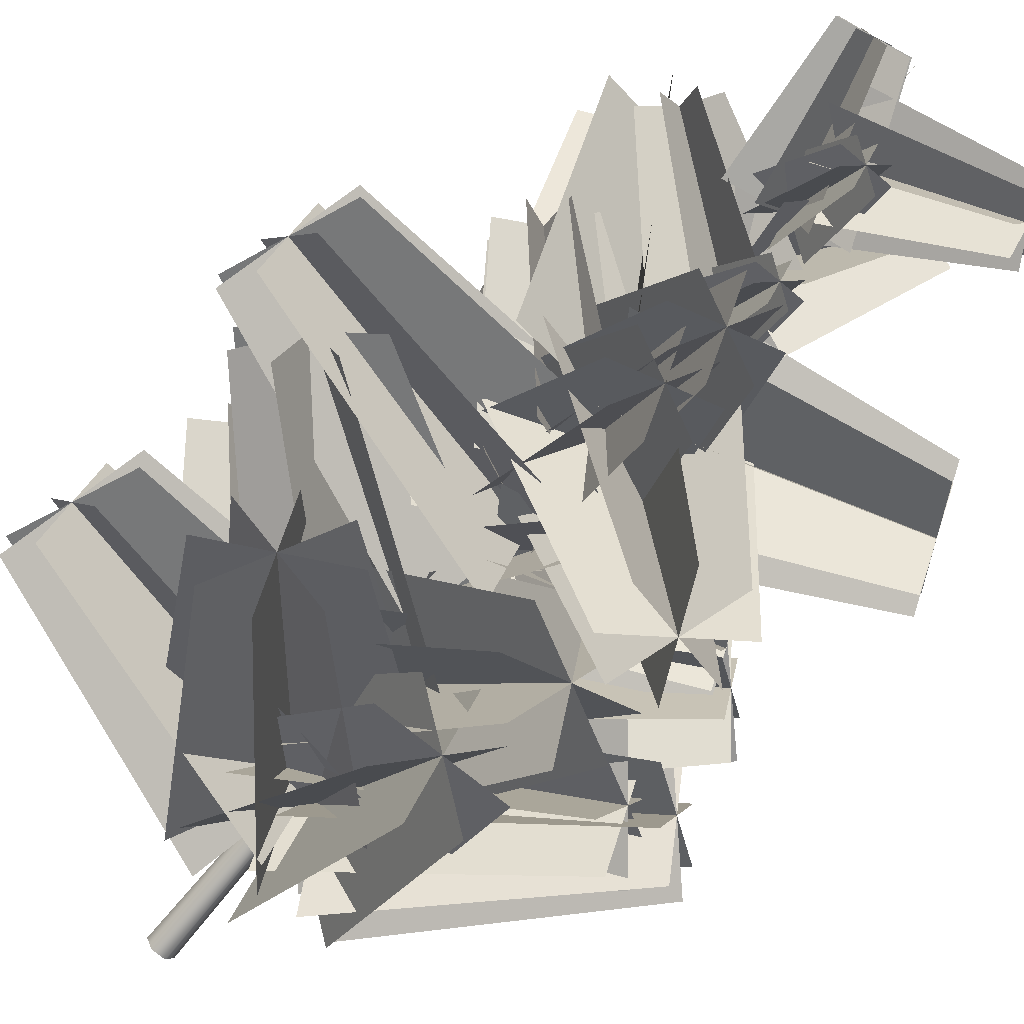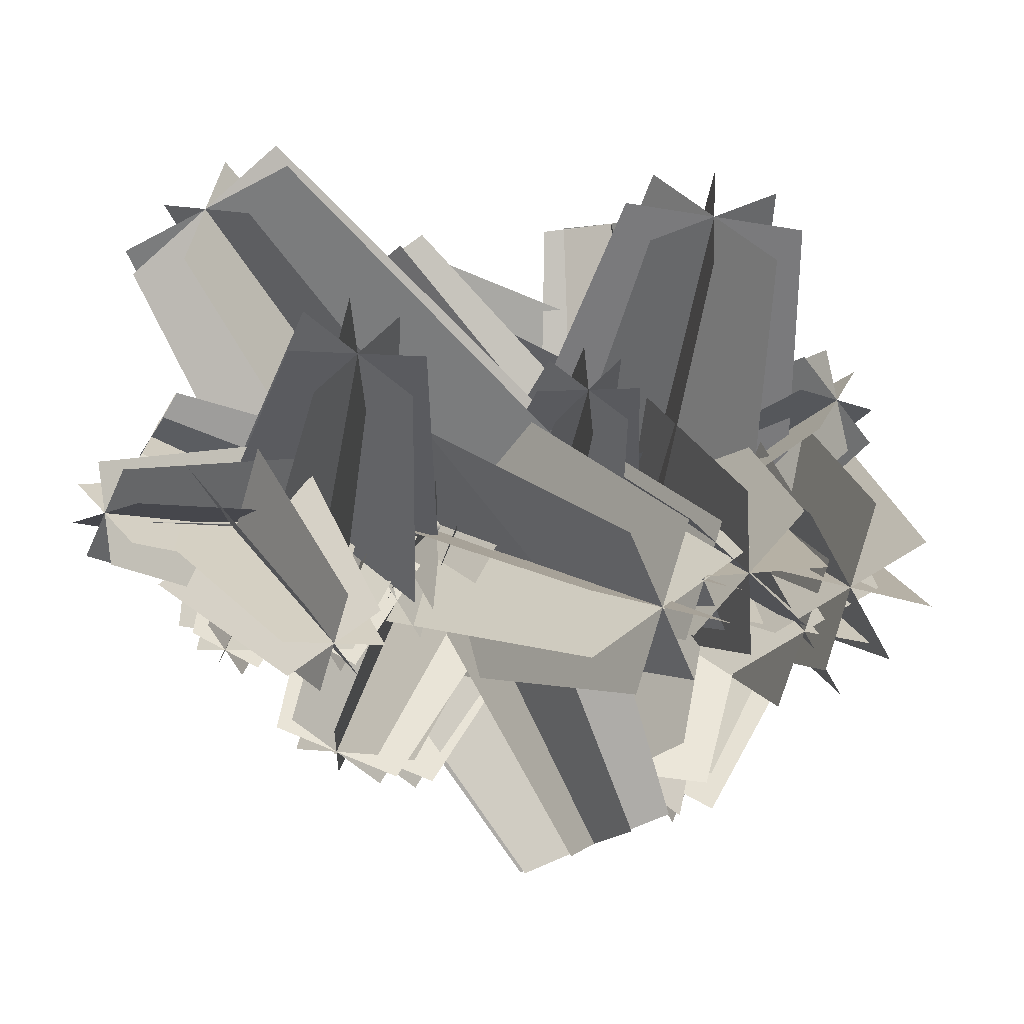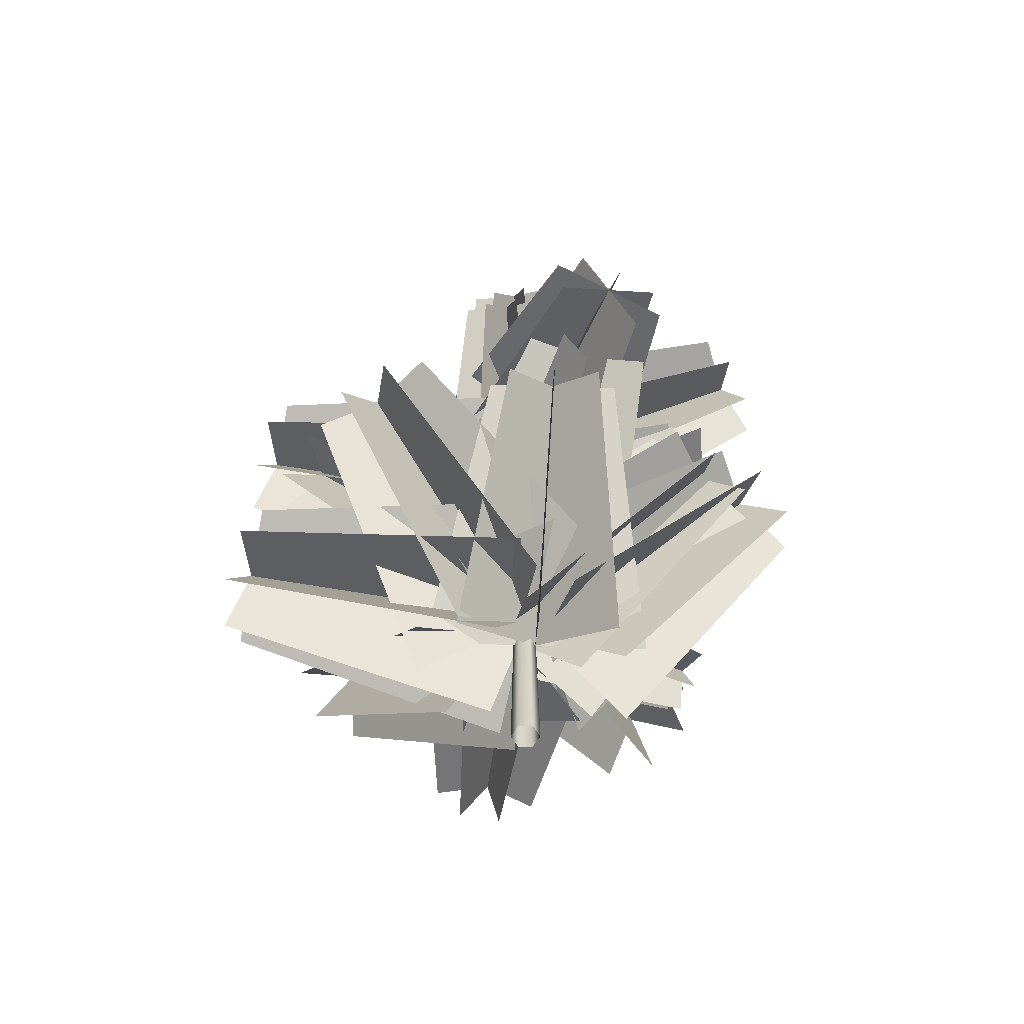
<metadata>
{"format":"obj","ext":"obj","renderer":"f3d","projection":"perspective","resolution":1024,"background":"white","views":[{"elev":-75.4,"azim":140.5,"up":"+Z"},{"elev":0.4,"azim":-147.2,"up":"+Z"},{"elev":-63.2,"azim":-179.9,"up":"+Y"}]}
</metadata>
<code>
o Star.018_Plane.022
v 0.5283 4.979 -0.8127
v 1.414 5.938 0.4366
v -0.3756 4.582 0.3061
v 0.8989 5.711 1.075
v 0.1004 5.349 -0.7356
v 1.17 6.149 0.4806
v 0.05227 4.212 0.229
v 1.143 5.5 1.031
v -0.3416 5.386 -0.376
v 0.9183 6.17 0.6857
v 0.4943 4.175 -0.1306
v 1.395 5.479 0.8256
v -0.5388 5.068 0.05548
v 0.8058 5.989 0.9317
v 0.6914 4.492 -0.5621
v 1.507 5.66 0.5795
v -0.6277 4.979 -0.1827
v -0.2434 5.938 -1.665
v 0.8103 4.582 -0.2126
v 0.5767 5.711 -1.682
v -0.293 5.349 0.09483
v -0.05255 6.149 -1.507
v 0.4757 4.212 -0.4901
v 0.3858 5.5 -1.841
v 0.2669 5.386 0.201
v 0.2667 6.17 -1.447
v -0.08417 4.175 -0.5963
v 0.06653 5.479 -1.901
v 0.7239 5.068 0.07368
v 0.5273 5.989 -1.519
v -0.5412 4.492 -0.4689
v -0.1941 5.66 -1.829
v -0.8938 0.9238 -0.2804
v -2.527 2.905 -0.7117
v 0.5474 2.444 0.2029
v -1.705 3.772 -0.436
v -0.9244 1.146 0.5109
v -2.545 3.032 -0.2604
v 0.578 2.221 -0.5885
v -1.688 3.645 -0.8873
v -0.515 1.684 0.9803
v -2.311 3.338 0.007329
v 0.1686 1.684 -1.058
v -1.921 3.338 -1.155
v 0.09465 2.221 0.8527
v -1.964 3.645 -0.06543
v -0.4411 1.146 -0.9302
v -2.269 3.032 -1.082
v -0.7079 5.505 -0.1063
v -0.3237 6.464 -1.589
v 0.7301 5.108 -0.1362
v 0.4964 6.237 -1.606
v -0.3732 5.875 0.1712
v -0.1328 6.675 -1.431
v 0.3954 4.738 -0.4137
v 0.3055 6.026 -1.764
v 0.1866 5.912 0.2773
v 0.1864 6.696 -1.37
v -0.1644 4.701 -0.5199
v -0.01375 6.005 -1.825
v 0.6436 5.594 0.15
v 0.4471 6.515 -1.443
v -0.6215 5.018 -0.3926
v -0.2744 6.186 -1.752
v 0.6026 6.727 0.2757
v -0.6419 7.686 1.169
v -0.5211 6.33 -0.6221
v -1.283 7.459 0.6565
v 0.5232 7.097 -0.1518
v -0.6872 7.897 0.9248
v -0.4417 5.96 -0.1946
v -1.237 7.248 0.9003
v 0.1612 7.134 -0.5918
v -0.8936 7.918 0.6738
v -0.07969 5.923 0.2454
v -1.031 7.227 1.151
v -0.2714 6.816 -0.7866
v -1.14 7.737 0.5627
v 0.3529 6.24 0.4402
v -0.7843 7.408 1.262
v 0.1139 7.047 0.3867
v 0.3952 8.341 0.2699
v -0.0906 7.085 -0.6907
v 0.2785 8.362 -0.3446
v 0.4582 6.981 0.1554
v 0.5915 8.303 0.138
v -0.4349 7.15 -0.4594
v 0.08218 8.399 -0.2127
v 0.5409 6.965 -0.256
v 0.6387 8.294 -0.09665
v -0.5176 7.166 -0.04804
v 0.03502 8.409 0.02193
v 0.3136 7.008 -0.6064
v 0.509 8.318 -0.2965
v -0.2903 7.124 0.3024
v 0.1647 8.384 0.2218
v 0.006979 6.8 -0.4176
v -0.05555 7.526 -1.034
v 0.02683 7.357 0.1393
v -0.04422 7.844 -0.7162
v -0.2686 6.881 -0.3261
v -0.2127 7.573 -0.9817
v 0.3024 7.275 0.04784
v 0.1129 7.797 -0.7684
v -0.3769 7.078 -0.1251
v -0.2745 7.685 -0.867
v 0.4107 7.078 -0.1532
v 0.1747 7.685 -0.883
v -0.2545 7.275 0.0677
v -0.2047 7.797 -0.7571
v 0.2884 6.881 -0.346
v 0.1049 7.573 -0.993
v 0.1726 3.493 -0.4347
v -0.2532 4.554 -1.359
v -0.219 4.235 0.4425
v -0.4766 4.977 -0.8586
v -0.2792 3.437 -0.3428
v -0.5109 4.522 -1.306
v 0.2328 4.291 0.3506
v -0.2189 5.009 -0.911
v -0.5811 3.631 -0.04786
v -0.683 4.632 -1.138
v 0.5346 4.097 0.05566
v -0.04674 4.898 -1.079
v -0.5561 3.961 0.2774
v -0.6688 4.821 -0.9527
v 0.5097 3.766 -0.2696
v -0.06096 4.71 -1.265
v -0.4986 3.49 -0.01066
v -1.14 4.559 0.789
v 0.4684 4.237 -0.05231
v -0.5887 4.985 0.7652
v -0.2125 3.433 0.3553
v -0.977 4.526 0.9977
v 0.1823 4.294 -0.4183
v -0.7518 5.017 0.5565
v 0.1892 3.629 0.4947
v -0.7479 4.638 1.077
v -0.2194 4.099 -0.5577
v -0.9809 4.906 0.477
v 0.4713 3.962 0.3259
v -0.587 4.828 0.9809
v -0.5015 3.766 -0.3888
v -1.142 4.716 0.5733
v 0.3867 5.978 -0.3782
v 1.256 6.924 0.3287
v -0.5252 6.663 0.02709
v 0.7357 7.314 0.5599
v 0.2895 6.33 -0.663
v 1.2 7.125 0.1664
v -0.4281 6.311 0.3118
v 0.7911 7.114 0.7223
v -0.0178 6.677 -0.6622
v 1.025 7.322 0.1668
v -0.1207 5.964 0.3111
v 0.9664 6.916 0.7219
v -0.3553 6.815 -0.3764
v 0.8326 7.401 0.3298
v 0.2167 5.826 0.02522
v 1.159 6.837 0.5588
v -0.3123 7.056 -0.1785
v -1.319 7.793 -0.8051
v 0.2536 8.058 -0.1142
v -0.9962 8.365 -0.7684
v -0.4141 7.284 0.185
v -1.377 7.923 -0.5978
v 0.3554 7.83 -0.4777
v -0.9382 8.235 -0.9757
v -0.2905 7.673 0.3544
v -1.307 8.145 -0.5012
v 0.2318 7.442 -0.6471
v -1.009 8.013 -1.072
v -0.01398 7.993 0.2304
v -1.149 8.328 -0.5719
v -0.04473 7.121 -0.5232
v -1.166 7.83 -1.002
v -0.05924 5.901 -0.4741
v -0.1183 6.587 -1.056
v -0.04048 6.428 0.05193
v -0.1076 6.887 -0.7562
v -0.3195 5.978 -0.3877
v -0.2667 6.631 -1.007
v 0.2198 6.35 -0.03448
v 0.04084 6.843 -0.8054
v -0.4218 6.164 -0.1978
v -0.3251 6.737 -0.8986
v 0.3221 6.164 -0.2244
v 0.0992 6.737 -0.9137
v -0.3063 6.35 -0.01573
v -0.2592 6.843 -0.7948
v 0.2065 5.978 -0.4065
v 0.03328 6.631 -1.018
v -0.1225 0.749 -0.7906
v -0.2833 2.617 -2.375
v -0.07147 2.182 0.6418
v -0.2542 3.434 -1.558
v -0.8312 0.9589 -0.5553
v -0.6875 2.737 -2.241
v 0.6372 1.972 0.4065
v 0.15 3.314 -1.693
v -1.11 1.466 -0.03828
v -0.8464 3.026 -1.946
v 0.9158 1.466 -0.1105
v 0.3088 3.026 -1.987
v -0.7951 1.972 0.4575
v -0.6669 3.314 -1.664
v 0.6011 0.9589 -0.6063
v 0.1294 2.737 -2.27
v -0.1558 3.413 0.1799
v 0.9844 4.229 1.845
v 0.1337 5.002 -0.6088
v 1.15 5.135 1.395
v 0.436 3.429 -0.1703
v 1.322 4.238 1.645
v -0.4581 4.986 -0.2586
v 0.812 5.126 1.595
v 0.7658 3.901 -0.5464
v 1.51 4.507 1.431
v -0.788 4.514 0.1175
v 0.6239 4.857 1.809
v 0.6406 4.552 -0.7281
v 1.439 4.879 1.327
v -0.6628 3.862 0.2991
v 0.6953 4.485 1.913
v 0.308 3.225 0.206
v 2.775 4.23 -0.09789
v -0.3906 5.182 -0.5572
v 2.376 5.346 -0.5332
v 0.2601 3.245 -0.6395
v 2.747 4.242 -0.5801
v -0.3427 5.162 0.2882
v 2.403 5.335 -0.051
v 0.03564 3.826 -1.213
v 2.619 4.573 -0.9073
v -0.1183 4.581 0.862
v 2.531 5.004 0.2762
v -0.2339 4.629 -1.179
v 2.466 5.031 -0.8879
v 0.1512 3.779 0.828
v 2.685 4.546 0.2568
v 0.308 0.7951 0.206
v 2.775 1.8 -0.09789
v -0.3906 2.752 -0.5572
v 2.376 2.916 -0.5332
v 0.2601 0.8149 -0.6395
v 2.747 1.812 -0.5801
v -0.3427 2.732 0.2882
v 2.403 2.905 -0.051
v 0.03564 1.396 -1.213
v 2.619 2.143 -0.9073
v -0.1183 2.151 0.862
v 2.531 2.573 0.2762
v -0.2339 2.199 -1.179
v 2.466 2.601 -0.8879
v 0.1512 1.348 0.828
v 2.685 2.116 0.2568
v -0.3016 1.621 0.1279
v -1.323 2.94 2.226
v 0.3701 3.611 -0.5701
v -0.9397 4.075 1.828
v 0.457 1.834 0.4385
v -0.8901 3.062 2.403
v -0.3885 3.397 -0.8807
v -1.372 3.953 1.651
v 0.968 2.505 0.3627
v -0.5987 3.445 2.36
v -0.8995 2.726 -0.805
v -1.664 3.571 1.694
v 0.932 3.241 -0.05504
v -0.6193 3.864 2.122
v -0.8635 1.99 -0.3872
v -1.643 3.151 1.932
v -0.2408 3.242 -0.3212
v -1.759 4.114 -0.5914
v 0.3242 4.557 -0.02032
v -1.437 4.864 -0.4198
v -0.3013 3.383 0.2171
v -1.793 4.194 -0.2844
v 0.3846 4.416 -0.5586
v -1.402 4.783 -0.7268
v -0.1608 3.826 0.5282
v -1.713 4.447 -0.107
v 0.2442 3.972 -0.8697
v -1.482 4.53 -0.9042
v 0.09823 4.313 0.4298
v -1.566 4.724 -0.1631
v -0.01487 3.486 -0.7714
v -1.63 4.253 -0.8481
v -0.3305 4.348 -0.3723
v -2.391 5.532 -0.739
v 0.4364 6.133 0.03618
v -1.954 6.55 -0.5061
v -0.4126 4.539 0.3584
v -2.438 5.641 -0.3223
v 0.5185 5.942 -0.6945
v -1.907 6.44 -0.9228
v -0.2219 5.142 0.7807
v -2.329 5.984 -0.08148
v 0.3278 5.34 -1.117
v -2.016 6.097 -1.164
v 0.1297 5.802 0.6472
v -2.129 6.361 -0.1576
v -0.02381 4.679 -0.9834
v -2.216 5.721 -1.088
v 0.2969 4.313 -0.09699
v -0.7081 4.149 -2.275
v -0.2409 6.223 -0.1687
v -1.015 5.238 -2.316
v -0.4086 4.427 0.1613
v -1.11 4.213 -2.128
v 0.4646 6.11 -0.427
v -0.6124 5.173 -2.464
v -0.8584 5.033 0.2473
v -1.367 4.559 -2.079
v 0.9144 5.503 -0.513
v -0.3559 4.828 -2.513
v -0.7889 5.777 0.1106
v -1.327 4.984 -2.157
v 0.8449 4.759 -0.3763
v -0.3956 4.403 -2.435
v 0.3926 4.358 0.4172
v 1.028 6.311 2.284
v -0.3958 6.093 -0.8563
v 0.5784 7.3 1.558
v 1.017 4.719 -0.08181
v 1.384 6.517 2
v -1.02 5.732 -0.3573
v 0.2223 7.095 1.843
v 1.045 5.376 -0.6615
v 1.4 6.892 1.669
v -1.048 5.074 0.2224
v 0.2064 6.72 2.173
v 0.4597 5.946 -0.9823
v 1.066 7.216 1.486
v -0.4629 4.505 0.5431
v 0.5402 6.395 2.356
v 0.304 3.439 0.3181
v 0.5954 4.335 1.174
v -0.05758 4.235 -0.266
v 0.3892 4.788 0.8413
v 0.5904 3.604 0.08923
v 0.7588 4.429 1.044
v -0.344 4.069 -0.03713
v 0.2259 4.694 0.9719
v 0.6032 3.906 -0.1766
v 0.7661 4.601 0.8923
v -0.3568 3.767 0.2287
v 0.2186 4.522 1.123
v 0.3348 4.167 -0.3238
v 0.613 4.75 0.8084
v -0.08836 3.506 0.3759
v 0.3717 4.373 1.207
v -0.2295 1.671 -0.5005
v -0.8326 3.472 -2.216
v 0.5091 3.271 0.6661
v -0.4114 4.384 -1.55
v -0.8005 2.004 -0.03468
v -1.158 3.662 -1.95
v 1.08 2.938 0.2003
v -0.08577 4.194 -1.816
v -0.8207 2.61 0.4999
v -1.17 4.007 -1.645
v 1.1 2.332 -0.3343
v -0.07424 3.848 -2.121
v -0.2783 3.135 0.7902
v -0.8605 4.307 -1.48
v 0.5579 1.807 -0.6246
v -0.3836 3.549 -2.286
v -0.5018 1 -0.1231
v -2.095 2.801 -0.9999
v 0.8262 2.599 0.2544
v -1.337 3.713 -0.7846
v -0.6172 1.333 0.6048
v -2.16 2.99 -0.5848
v 0.9415 2.267 -0.4734
v -1.271 3.523 -1.2
v -0.276 1.939 1.017
v -1.966 3.336 -0.3498
v 0.6003 1.66 -0.8855
v -1.466 3.177 -1.435
v 0.3219 2.464 0.8717
v -1.625 3.635 -0.4325
v 0.002467 1.136 -0.7403
v -1.807 2.878 -1.352
v 0.7105 1 0.34
v 2.087 2.801 1.528
v -0.5105 2.599 -0.3046
v 1.391 3.713 1.16
v 0.9742 1.333 -0.3481
v 2.237 2.99 1.136
v -0.7742 2.267 0.3835
v 1.24 3.523 1.553
v 0.7258 1.939 -0.822
v 2.096 3.336 0.8653
v -0.5258 1.66 0.8573
v 1.382 3.177 1.823
v 0.1109 2.464 -0.8039
v 1.745 3.635 0.8756
v 0.08918 1.136 0.8393
v 1.733 2.878 1.813
v 0.7891 2.17 0.412
v 2.467 4.017 -0.1542
v -0.657 3.462 -0.428
v 1.643 4.754 -0.6333
v 0.7136 2.072 -0.387
v 2.424 3.961 -0.6099
v -0.5814 3.56 0.3711
v 1.686 4.81 -0.1776
v 0.2588 2.41 -0.964
v 2.165 4.154 -0.939
v -0.1266 3.222 0.9481
v 1.945 4.617 0.1515
v -0.3089 2.985 -0.981
v 1.841 4.482 -0.9486
v 0.4411 2.647 0.965
v 2.269 4.289 0.1612
v -0.4439 2.218 -0.6458
v -2.083 3.936 -0.8212
v 0.451 3.42 0.6276
v -1.573 4.622 -0.09501
v -0.6914 2.126 0.05896
v -2.224 3.884 -0.4193
v 0.6986 3.511 -0.07717
v -1.432 4.674 -0.4969
v -0.5318 2.441 0.7239
v -2.133 4.064 -0.04011
v 0.539 3.197 -0.7421
v -1.523 4.495 -0.8761
v -0.05861 2.976 0.9594
v -1.863 4.369 0.09422
v 0.06577 2.661 -0.9776
v -1.792 4.189 -1.01
v 0.05746 1.631 0.3503
v -1.501 2.045 0.9739
v -0.05271 2.836 -0.408
v -1.564 2.732 0.5414
v 0.2403 2.067 0.6234
v -1.397 2.294 1.13
v -0.2356 2.399 -0.6811
v -1.668 2.483 0.3857
v 0.2838 2.601 0.5144
v -1.372 2.599 1.067
v -0.2791 1.866 -0.5721
v -1.693 2.179 0.4478
v 0.1624 2.919 0.08719
v -1.441 2.78 0.8238
v -0.1577 1.547 -0.1449
v -1.624 1.998 0.6915
v 0.5461 1.49 0.08882
v 0.6308 2.007 2.181
v -0.3915 2.993 -0.09721
v 0.09602 2.864 2.075
v 0.9434 2.035 -0.01261
v 0.8573 2.317 2.123
v -0.7888 2.448 0.004213
v -0.1305 2.553 2.133
v 0.8333 2.7 -0.1091
v 0.7946 2.697 2.068
v -0.6787 1.783 0.1007
v -0.06777 2.174 2.188
v 0.2804 3.097 -0.1441
v 0.4792 2.923 2.048
v -0.1258 1.386 0.1358
v 0.2476 1.947 2.208
v 0.5899 0.9238 -0.6986
v 1.704 2.905 -1.969
v -0.485 2.444 0.3762
v 1.091 3.772 -1.356
v -0.105 1.146 -1.079
v 1.307 3.032 -2.186
v 0.2099 2.221 0.7562
v 1.487 3.645 -1.139
v -0.7076 1.684 -0.9213
v 0.9638 3.338 -2.096
v 0.8125 1.684 0.5988
v 1.831 3.338 -1.229
v -0.865 2.221 -0.3186
v 0.874 3.645 -1.752
v 0.9699 1.146 -0.003804
v 1.92 3.032 -1.573
f 2 1 3
f 6 5 7
f 10 9 11
f 14 13 15
f 18 17 20
f 22 21 24
f 26 25 28
f 30 29 31
f 34 33 35
f 38 37 40
f 42 41 44
f 46 45 47
f 50 49 52
f 54 53 56
f 58 57 60
f 62 61 63
f 66 65 68
f 70 69 71
f 74 73 75
f 78 77 80
f 82 81 84
f 86 85 88
f 90 89 91
f 94 93 96
f 98 97 99
f 102 101 103
f 106 105 108
f 110 109 111
f 114 113 115
f 118 117 119
f 122 121 123
f 126 125 127
f 130 129 132
f 134 133 136
f 138 137 140
f 142 141 143
f 146 145 148
f 150 149 151
f 154 153 155
f 158 157 160
f 162 161 163
f 166 165 167
f 170 169 172
f 174 173 175
f 178 177 179
f 182 181 183
f 186 185 188
f 190 189 191
f 194 193 195
f 198 197 199
f 202 201 204
f 206 205 207
f 210 209 212
f 214 213 216
f 218 217 220
f 222 221 224
f 226 225 228
f 230 229 231
f 234 233 235
f 238 237 240
f 242 241 244
f 246 245 247
f 250 249 251
f 254 253 256
f 258 257 260
f 262 261 264
f 266 265 268
f 270 269 272
f 274 273 275
f 278 277 280
f 282 281 284
f 286 285 287
f 290 289 291
f 294 293 296
f 298 297 300
f 302 301 303
f 306 305 307
f 310 309 311
f 314 313 315
f 318 317 319
f 322 321 324
f 326 325 328
f 330 329 331
f 334 333 336
f 338 337 340
f 342 341 344
f 346 345 347
f 350 349 352
f 354 353 355
f 358 357 359
f 362 361 364
f 366 365 367
f 370 369 371
f 374 373 376
f 378 377 380
f 382 381 383
f 386 385 388
f 390 389 392
f 394 393 395
f 398 397 400
f 402 401 404
f 406 405 407
f 410 409 411
f 414 413 416
f 418 417 419
f 422 421 423
f 426 425 428
f 430 429 431
f 434 433 436
f 438 437 440
f 442 441 443
f 446 445 448
f 450 449 452
f 454 453 456
f 458 457 459
f 462 461 464
f 466 465 467
f 470 469 471
f 474 473 475
f 478 477 479
f 4 2 3
f 8 6 7
f 12 10 11
f 16 14 15
f 17 19 20
f 21 23 24
f 25 27 28
f 32 30 31
f 36 34 35
f 37 39 40
f 41 43 44
f 48 46 47
f 49 51 52
f 53 55 56
f 57 59 60
f 64 62 63
f 65 67 68
f 72 70 71
f 76 74 75
f 77 79 80
f 81 83 84
f 85 87 88
f 92 90 91
f 93 95 96
f 100 98 99
f 104 102 103
f 105 107 108
f 112 110 111
f 116 114 115
f 120 118 119
f 124 122 123
f 128 126 127
f 129 131 132
f 133 135 136
f 137 139 140
f 144 142 143
f 145 147 148
f 152 150 151
f 156 154 155
f 157 159 160
f 164 162 163
f 168 166 167
f 169 171 172
f 176 174 175
f 180 178 179
f 184 182 183
f 185 187 188
f 192 190 191
f 196 194 195
f 200 198 199
f 201 203 204
f 208 206 207
f 209 211 212
f 213 215 216
f 217 219 220
f 221 223 224
f 225 227 228
f 232 230 231
f 236 234 235
f 237 239 240
f 241 243 244
f 248 246 247
f 252 250 251
f 253 255 256
f 257 259 260
f 261 263 264
f 265 267 268
f 269 271 272
f 276 274 275
f 277 279 280
f 281 283 284
f 288 286 287
f 292 290 291
f 293 295 296
f 297 299 300
f 304 302 303
f 308 306 307
f 312 310 311
f 316 314 315
f 320 318 319
f 321 323 324
f 325 327 328
f 332 330 331
f 333 335 336
f 337 339 340
f 341 343 344
f 348 346 347
f 349 351 352
f 356 354 355
f 360 358 359
f 361 363 364
f 368 366 367
f 372 370 371
f 373 375 376
f 377 379 380
f 384 382 383
f 385 387 388
f 389 391 392
f 396 394 395
f 397 399 400
f 401 403 404
f 408 406 407
f 412 410 411
f 413 415 416
f 420 418 419
f 424 422 423
f 425 427 428
f 432 430 431
f 433 435 436
f 437 439 440
f 444 442 443
f 445 447 448
f 449 451 452
f 453 455 456
f 460 458 459
f 461 463 464
f 468 466 467
f 472 470 471
f 476 474 475
f 480 478 479
o tree.001_Mesh.001
v -0.06284 0.008055 0.06477
v 0.06284 0.008055 0.06477
v 0.1257 0 -0.044
v 0.06284 -0.008055 -0.1528
v -0.06284 -0.008055 -0.1528
v -0.1257 0 -0.044
v -0.0419 2.814 -0.007111
v 0.0419 2.814 -0.007111
v 0.08379 2.808 -0.07962
v 0.0419 2.803 -0.1521
v -0.0419 2.803 -0.1521
v -0.08379 2.808 -0.07962
v -0.02095 5.614 -0.122
v 0.02095 5.614 -0.122
v 0.0419 5.614 -0.1583
v 0.02095 5.613 -0.1946
v -0.02095 5.613 -0.1946
v -0.0419 5.614 -0.1583
v -0 8.42 -0.08812
v -0 8.42 -0.08812
v -0 8.42 -0.08812
v -0 8.42 -0.08812
v -0 8.42 -0.08812
v -0 8.42 -0.08812
f 481 487 486
f 482 488 487
f 483 489 482
f 484 490 483
f 485 491 490
f 486 492 485
f 487 493 492
f 488 494 493
f 489 495 488
f 490 496 489
f 491 497 496
f 492 498 491
f 493 499 504
f 494 500 499
f 495 501 500
f 496 502 501
f 497 503 502
f 498 504 503
f 487 492 486
f 481 482 487
f 489 488 482
f 490 489 483
f 484 485 490
f 492 491 485
f 493 498 492
f 487 488 493
f 495 494 488
f 496 495 489
f 490 491 496
f 498 497 491
f 498 493 504
f 493 494 499
f 494 495 500
f 495 496 501
f 496 497 502
f 497 498 503

</code>
